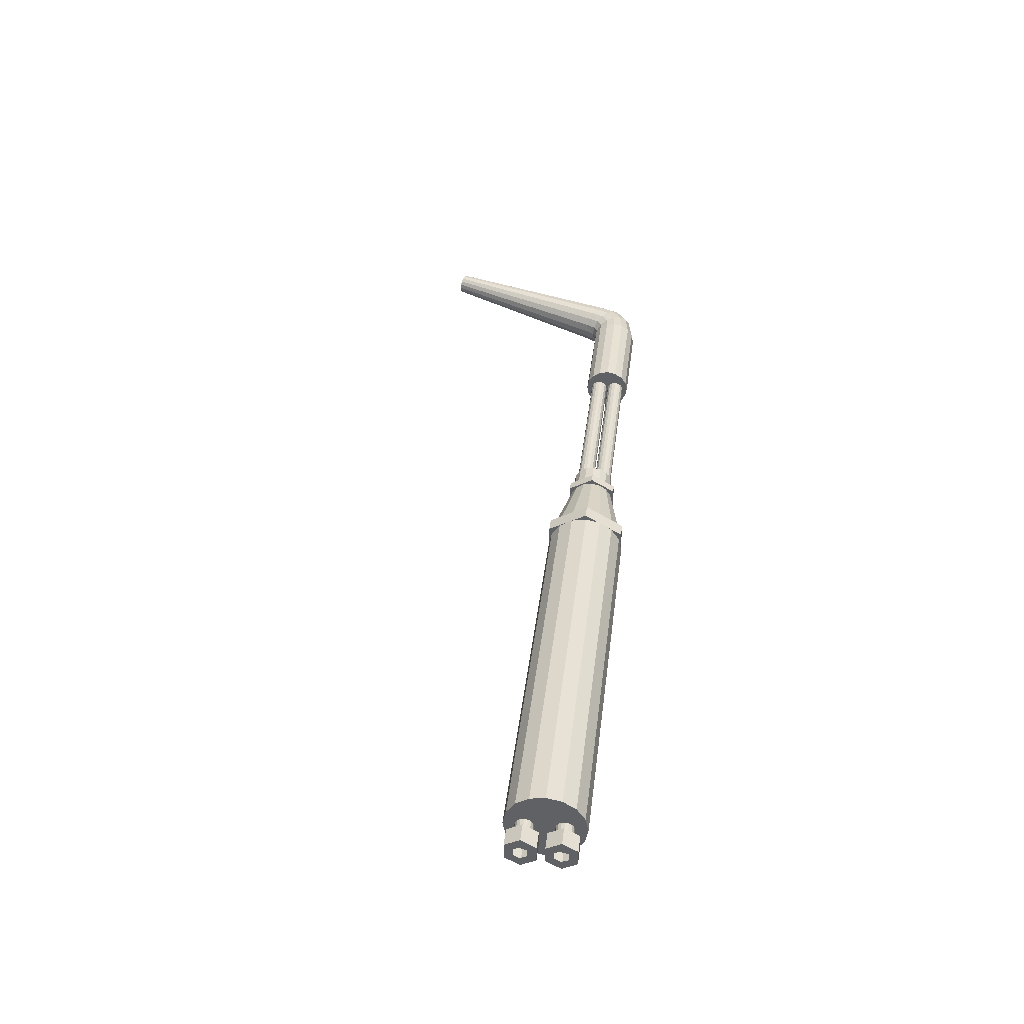
<metadata>
{"format":"obj","ext":"obj","renderer":"f3d","projection":"perspective","resolution":1024,"background":"white","views":[{"elev":39.3,"azim":97.1,"up":"+Z"}]}
</metadata>
<code>
o m675
v 0.9432 0.2348 0.06973
v 0.9433 0.2356 0.109
v 0.9433 0.2206 0.106
v 0.9433 0.2078 0.09751
v 0.9433 0.1993 0.08476
v 0.9433 0.1963 0.06973
v 0.9433 0.1993 0.05469
v 0.9433 0.2078 0.04194
v 0.9433 0.2206 0.03344
v 0.9433 0.2356 0.03045
v 0.9433 0.2507 0.03344
v 0.9433 0.2634 0.04194
v 0.9433 0.2719 0.05469
v 0.9433 0.2749 0.06973
v 0.9433 0.2719 0.08476
v 0.9433 0.2634 0.09751
v 0.9433 0.2507 0.106
v 0.5503 0.2357 0.109
v 0.5504 0.2206 0.106
v 0.5504 0.2078 0.09751
v 0.5504 0.1993 0.08476
v 0.5504 0.1963 0.06973
v 0.5504 0.1993 0.05469
v 0.5504 0.2078 0.04194
v 0.5504 0.2206 0.03344
v 0.5504 0.2356 0.03045
v 0.5504 0.2507 0.03344
v 0.5504 0.2634 0.04194
v 0.5504 0.2719 0.05469
v 0.5504 0.2749 0.06973
v 0.5504 0.2719 0.08476
v 0.5504 0.2634 0.09751
v 0.5504 0.2507 0.106
v 0.5506 0.2357 0.06973
v 0.4777 0.2484 0.07791
v 0.4777 0.2449 0.0786
v 0.2412 0.2449 0.0786
v 0.2412 0.2484 0.07791
v 0.4777 0.2512 0.07601
v 0.2412 0.2512 0.07601
v 0.4777 0.2532 0.07311
v 0.2412 0.2532 0.07311
v 0.4777 0.2538 0.06973
v 0.2412 0.2538 0.06973
v 0.4777 0.2532 0.06635
v 0.2412 0.2532 0.06635
v 0.4777 0.2512 0.06345
v 0.2412 0.2512 0.06345
v 0.4777 0.2484 0.06149
v 0.2412 0.2484 0.06149
v 0.4777 0.2449 0.06086
v 0.2412 0.2449 0.06086
v 0.4777 0.2416 0.06149
v 0.2412 0.2416 0.06149
v 0.4777 0.2387 0.06345
v 0.2412 0.2387 0.06345
v 0.4777 0.2368 0.06635
v 0.2412 0.2368 0.06635
v 0.4777 0.2361 0.06973
v 0.2412 0.2361 0.06973
v 0.4777 0.2368 0.07311
v 0.2412 0.2368 0.07311
v 0.4777 0.2387 0.07601
v 0.2412 0.2387 0.07601
v 0.4777 0.2416 0.07791
v 0.2412 0.2416 0.07791
v 0.4777 0.2293 0.07791
v 0.4777 0.2259 0.0786
v 0.2412 0.2259 0.0786
v 0.2412 0.2293 0.07791
v 0.4777 0.2322 0.07601
v 0.2412 0.2322 0.07601
v 0.4777 0.2341 0.07311
v 0.2412 0.2341 0.07311
v 0.4777 0.2348 0.06973
v 0.2412 0.2348 0.06973
v 0.4777 0.2341 0.06635
v 0.2412 0.2341 0.06635
v 0.4777 0.2322 0.06345
v 0.2412 0.2322 0.06345
v 0.4777 0.2293 0.06149
v 0.2412 0.2293 0.06149
v 0.4777 0.2259 0.06086
v 0.2412 0.2259 0.06086
v 0.4777 0.2225 0.06149
v 0.2412 0.2225 0.06149
v 0.4777 0.2197 0.06345
v 0.2412 0.2197 0.06345
v 0.4777 0.2177 0.06635
v 0.2412 0.2177 0.06635
v 0.4777 0.217 0.06973
v 0.2412 0.217 0.06973
v 0.4777 0.2177 0.07311
v 0.2412 0.2177 0.07311
v 0.4777 0.2197 0.07601
v 0.2412 0.2197 0.07601
v 0.4777 0.2225 0.07791
v 0.2412 0.2225 0.07791
v 0.1451 0.2258 0.09223
v 0.1452 0.2351 0.09408
v 0.109 0.2096 0.0913
v 0.1162 0.2056 0.08966
v 0.145 0.2179 0.08698
v 0.1223 0.2022 0.08501
v 0.145 0.2126 0.07909
v 0.1264 0.1999 0.07801
v 0.1452 0.2117 0.06975
v 0.1278 0.1991 0.06975
v 0.145 0.2126 0.06047
v 0.1264 0.1999 0.06149
v 0.145 0.2179 0.05258
v 0.1223 0.2022 0.05449
v 0.1451 0.2258 0.04733
v 0.1162 0.2056 0.04984
v 0.1452 0.2351 0.04548
v 0.109 0.2096 0.0482
v 0.1453 0.2444 0.04733
v 0.1018 0.2136 0.04984
v 0.1454 0.2523 0.05258
v 0.09569 0.217 0.05449
v 0.1454 0.2576 0.06047
v 0.0916 0.2193 0.06149
v 0.1454 0.2594 0.06978
v 0.09016 0.2201 0.06975
v 0.1454 0.2576 0.07909
v 0.0916 0.2193 0.07801
v 0.1454 0.2523 0.08698
v 0.09569 0.217 0.08501
v 0.1453 0.2444 0.09223
v 0.1018 0.2136 0.08966
v 0.09537 0.1798 0.06973
v 0.2503 0.2181 0.08652
v 0.2506 0.213 0.07875
v 0.2506 0.2112 0.06957
v 0.2506 0.213 0.06039
v 0.2506 0.2182 0.05262
v 0.2506 0.2443 0.09173
v 0.2506 0.2521 0.08657
v 0.2506 0.2573 0.07878
v 0.2506 0.2591 0.06957
v 0.2506 0.2573 0.06037
v 0.2506 0.2351 0.09355
v 0.2506 0.2259 0.0917
v 0.2506 0.2259 0.04744
v 0.2506 0.2351 0.04559
v 0.2506 0.2443 0.04741
v 0.2506 0.2521 0.05258
v 0.1166 0.2244 0.09217
v 0.1229 0.218 0.09051
v 0.1283 0.2125 0.08571
v 0.1319 0.2089 0.07843
v 0.1329 0.2078 0.06975
v 0.1319 0.2089 0.0611
v 0.1283 0.2125 0.05381
v 0.1229 0.218 0.04901
v 0.1166 0.2244 0.04735
v 0.1103 0.2309 0.04909
v 0.105 0.2363 0.05393
v 0.1014 0.24 0.06119
v 0.1001 0.2413 0.06976
v 0.1014 0.24 0.07832
v 0.105 0.2363 0.08558
v 0.1103 0.2309 0.09043
v 0.1282 0.2326 0.09306
v 0.124 0.2405 0.09124
v 0.1323 0.2246 0.09134
v 0.1359 0.2178 0.08637
v 0.1383 0.2132 0.0788
v 0.1389 0.2121 0.06975
v 0.1383 0.2132 0.06075
v 0.1359 0.2178 0.05317
v 0.1323 0.2246 0.0482
v 0.1282 0.2326 0.04648
v 0.124 0.2405 0.0483
v 0.1205 0.2473 0.05334
v 0.1181 0.2518 0.06088
v 0.1173 0.2534 0.06977
v 0.1181 0.2518 0.07866
v 0.1205 0.2473 0.0862
v 0.03496 0.02944 0.08062
v 0.03879 0.02774 0.07981
v 0.04202 0.02631 0.07746
v 0.04417 0.02535 0.07392
v 0.04497 0.025 0.06973
v 0.04417 0.02535 0.06553
v 0.04202 0.02631 0.06199
v 0.03879 0.02774 0.05965
v 0.03496 0.02944 0.05883
v 0.03117 0.03112 0.05965
v 0.02794 0.03256 0.06199
v 0.02575 0.03353 0.06553
v 0.025 0.03386 0.06973
v 0.02575 0.03353 0.07392
v 0.02794 0.03256 0.07746
v 0.03117 0.03112 0.07981
v 0.03496 0.02944 0.07626
v 0.03725 0.02843 0.07577
v 0.03919 0.02757 0.07436
v 0.04048 0.02699 0.07223
v 0.04098 0.02677 0.06973
v 0.04048 0.02699 0.06722
v 0.03919 0.02757 0.0651
v 0.03725 0.02843 0.06368
v 0.03496 0.02944 0.06319
v 0.03266 0.03046 0.06368
v 0.03073 0.03132 0.0651
v 0.02943 0.0319 0.06722
v 0.02898 0.0321 0.06973
v 0.02943 0.0319 0.07223
v 0.03073 0.03132 0.07436
v 0.03266 0.03046 0.07577
v 0.2506 0.2347 0.06878
v 0.2506 0.2182 0.08652
v 0.5506 0.2353 0.025
v 0.5506 0.1966 0.04731
v 0.5359 0.1966 0.04731
v 0.5359 0.2353 0.025
v 0.5506 0.2739 0.04731
v 0.5359 0.2739 0.04731
v 0.5506 0.2739 0.09193
v 0.5359 0.2739 0.09193
v 0.5506 0.2353 0.1142
v 0.5359 0.2353 0.1142
v 0.5506 0.1966 0.09193
v 0.5359 0.1966 0.09193
v 0.5506 0.2641 0.08628
v 0.5506 0.2641 0.0531
v 0.5506 0.2354 0.1029
v 0.5506 0.2066 0.08628
v 0.5506 0.2066 0.0531
v 0.5506 0.2354 0.03622
v 0.5359 0.2623 0.05391
v 0.5359 0.2351 0.03821
v 0.5359 0.2623 0.08532
v 0.5359 0.2351 0.101
v 0.5359 0.2079 0.08532
v 0.5359 0.2079 0.05391
v 0.975 0.2164 0.0862
v 0.975 0.2311 0.07766
v 0.9569 0.2311 0.07766
v 0.9569 0.2164 0.0862
v 0.975 0.2016 0.07766
v 0.9569 0.2016 0.07766
v 0.975 0.2016 0.0606
v 0.9569 0.2016 0.0606
v 0.975 0.2164 0.05206
v 0.9569 0.2164 0.05206
v 0.975 0.2311 0.0606
v 0.9569 0.2311 0.0606
v 0.975 0.2097 0.06507
v 0.975 0.2097 0.0724
v 0.975 0.2161 0.06153
v 0.975 0.2228 0.06507
v 0.975 0.2226 0.07275
v 0.975 0.2162 0.07641
v 0.9569 0.2097 0.0724
v 0.9569 0.2159 0.07641
v 0.9569 0.2098 0.06542
v 0.9569 0.2162 0.06129
v 0.9569 0.2227 0.06507
v 0.9569 0.2226 0.07275
v 0.975 0.2537 0.08648
v 0.975 0.2685 0.07795
v 0.9569 0.2685 0.07795
v 0.9569 0.2537 0.08648
v 0.975 0.239 0.07795
v 0.9569 0.239 0.07795
v 0.975 0.239 0.06088
v 0.9569 0.239 0.06088
v 0.975 0.2537 0.05234
v 0.9569 0.2537 0.05234
v 0.975 0.2685 0.06088
v 0.9569 0.2685 0.06088
v 0.975 0.2471 0.06535
v 0.975 0.2471 0.07268
v 0.975 0.2535 0.06181
v 0.975 0.2602 0.06535
v 0.975 0.26 0.07303
v 0.975 0.2536 0.07669
v 0.9569 0.2471 0.07268
v 0.9569 0.2532 0.07669
v 0.9569 0.2472 0.06571
v 0.9569 0.2536 0.06157
v 0.9569 0.2601 0.06535
v 0.9569 0.26 0.07303
v 0.4675 0.2352 0.04183
v 0.4675 0.2111 0.05572
v 0.4583 0.2111 0.05572
v 0.4583 0.2352 0.04183
v 0.4675 0.2592 0.05572
v 0.4583 0.2592 0.05572
v 0.4675 0.2592 0.08352
v 0.4583 0.2592 0.08352
v 0.4675 0.2352 0.09741
v 0.4583 0.2352 0.09741
v 0.4675 0.2111 0.08352
v 0.4583 0.2111 0.08352
v 0.4675 0.2531 0.08
v 0.4675 0.2531 0.05933
v 0.4675 0.2352 0.09033
v 0.4675 0.2173 0.08
v 0.4675 0.2173 0.05933
v 0.4675 0.2352 0.04882
v 0.4583 0.252 0.05984
v 0.4583 0.2351 0.05005
v 0.4583 0.252 0.0794
v 0.4583 0.2351 0.08919
v 0.4583 0.2181 0.0794
v 0.4583 0.2181 0.05984
v 0.5359 0.2354 0.031
v 0.5359 0.2206 0.03395
v 0.4609 0.2268 0.05005
v 0.4609 0.2349 0.04844
v 0.5359 0.2502 0.03395
v 0.4609 0.243 0.05005
v 0.5359 0.2627 0.04231
v 0.4609 0.2499 0.05464
v 0.5359 0.271 0.05484
v 0.4609 0.2545 0.06151
v 0.5359 0.274 0.06962
v 0.4609 0.2561 0.06962
v 0.5359 0.271 0.0844
v 0.4609 0.2545 0.07773
v 0.5359 0.2627 0.09692
v 0.4609 0.2499 0.0846
v 0.5359 0.2502 0.1053
v 0.4609 0.243 0.08919
v 0.5359 0.2354 0.1082
v 0.4609 0.2349 0.0908
v 0.5359 0.2206 0.1053
v 0.4609 0.2268 0.08919
v 0.5359 0.2081 0.09692
v 0.4609 0.2199 0.0846
v 0.5359 0.1997 0.0844
v 0.4609 0.2153 0.07773
v 0.5359 0.1968 0.06962
v 0.4609 0.2137 0.06962
v 0.5359 0.1997 0.05484
v 0.4609 0.2153 0.06151
v 0.5359 0.2081 0.04231
v 0.4609 0.2199 0.05464
v 0.4622 0.2345 0.04919
v 0.4622 0.2265 0.05077
v 0.4365 0.2265 0.05077
v 0.4365 0.2345 0.04919
v 0.4622 0.2425 0.05077
v 0.4365 0.2425 0.05077
v 0.4622 0.2492 0.05527
v 0.4365 0.2492 0.05527
v 0.4622 0.2537 0.06202
v 0.4365 0.2537 0.06202
v 0.4622 0.2553 0.06997
v 0.4365 0.2553 0.06997
v 0.4622 0.2537 0.07792
v 0.4365 0.2537 0.07792
v 0.4622 0.2492 0.08467
v 0.4365 0.2492 0.08467
v 0.4622 0.2425 0.08917
v 0.4365 0.2425 0.08917
v 0.4622 0.2345 0.09075
v 0.4365 0.2345 0.09075
v 0.4622 0.2265 0.08917
v 0.4365 0.2265 0.08917
v 0.4622 0.2198 0.08467
v 0.4365 0.2198 0.08467
v 0.4622 0.2153 0.07792
v 0.4365 0.2153 0.07792
v 0.4622 0.2137 0.06997
v 0.4365 0.2137 0.06997
v 0.4622 0.2153 0.06202
v 0.4365 0.2153 0.06202
v 0.4622 0.2198 0.05527
v 0.4365 0.2198 0.05527
v 0.4365 0.2345 0.06997
v 0.9575 0.2163 0.07809
v 0.9575 0.2197 0.07741
v 0.9428 0.2197 0.07741
v 0.9428 0.2163 0.07809
v 0.9575 0.2129 0.07741
v 0.9428 0.2129 0.07741
v 0.9575 0.21 0.07546
v 0.9428 0.21 0.07546
v 0.9575 0.208 0.07256
v 0.9428 0.208 0.07256
v 0.9575 0.2074 0.06913
v 0.9428 0.2074 0.06913
v 0.9575 0.208 0.0657
v 0.9428 0.208 0.0657
v 0.9575 0.21 0.06279
v 0.9428 0.21 0.06279
v 0.9575 0.2129 0.06085
v 0.9428 0.2129 0.06085
v 0.9575 0.2163 0.06017
v 0.9428 0.2163 0.06017
v 0.9575 0.2197 0.06085
v 0.9428 0.2197 0.06085
v 0.9575 0.2227 0.06279
v 0.9428 0.2227 0.06279
v 0.9575 0.2246 0.0657
v 0.9428 0.2246 0.0657
v 0.9575 0.2253 0.06913
v 0.9428 0.2253 0.06913
v 0.9575 0.2246 0.07256
v 0.9428 0.2246 0.07256
v 0.9575 0.2227 0.07546
v 0.9428 0.2227 0.07546
v 0.9575 0.2537 0.07837
v 0.9575 0.2571 0.07769
v 0.9428 0.2571 0.07769
v 0.9428 0.2537 0.07837
v 0.9575 0.2503 0.07769
v 0.9428 0.2503 0.07769
v 0.9575 0.2474 0.07575
v 0.9428 0.2474 0.07575
v 0.9575 0.2454 0.07284
v 0.9428 0.2454 0.07284
v 0.9575 0.2447 0.06941
v 0.9428 0.2447 0.06941
v 0.9575 0.2454 0.06598
v 0.9428 0.2454 0.06598
v 0.9575 0.2474 0.06308
v 0.9428 0.2474 0.06308
v 0.9575 0.2503 0.06113
v 0.9428 0.2503 0.06113
v 0.9575 0.2537 0.06045
v 0.9428 0.2537 0.06045
v 0.9575 0.2571 0.06113
v 0.9428 0.2571 0.06113
v 0.9575 0.26 0.06308
v 0.9428 0.26 0.06308
v 0.9575 0.262 0.06598
v 0.9428 0.262 0.06598
v 0.9575 0.2626 0.06941
v 0.9428 0.2626 0.06941
v 0.9575 0.262 0.07284
v 0.9428 0.262 0.07284
v 0.9575 0.26 0.07575
v 0.9428 0.26 0.07575
f 1 2 3
f 1 3 4
f 1 4 5
f 1 5 6
f 1 6 7
f 1 7 8
f 1 8 9
f 1 9 10
f 1 10 11
f 1 11 12
f 1 12 13
f 1 13 14
f 1 14 15
f 1 15 16
f 1 16 17
f 1 17 2
f 3 2 18
f 4 3 19
f 5 4 20
f 6 5 21
f 7 6 22
f 8 7 23
f 9 8 24
f 10 9 25
f 11 10 26
f 12 11 27
f 13 12 28
f 14 13 29
f 15 14 30
f 16 15 31
f 17 16 32
f 2 17 33
f 19 18 34
f 20 19 34
f 21 20 34
f 22 21 34
f 23 22 34
f 24 23 34
f 25 24 34
f 26 25 34
f 27 26 34
f 28 27 34
f 29 28 34
f 30 29 34
f 31 30 34
f 32 31 34
f 33 32 34
f 18 33 34
f 38 37 36
f 40 38 35
f 42 40 39
f 44 42 41
f 46 44 43
f 48 46 45
f 50 48 47
f 52 50 49
f 54 52 51
f 56 54 53
f 58 56 55
f 60 58 57
f 62 60 59
f 64 62 61
f 66 64 63
f 37 66 65
f 70 69 68
f 72 70 67
f 74 72 71
f 76 74 73
f 78 76 75
f 80 78 77
f 82 80 79
f 84 82 81
f 86 84 83
f 88 86 85
f 90 88 87
f 92 90 89
f 94 92 91
f 96 94 93
f 98 96 95
f 69 98 97
f 149 148 101
f 150 149 102
f 151 150 104
f 152 151 106
f 153 152 108
f 154 153 110
f 155 154 112
f 156 155 114
f 157 156 116
f 158 157 118
f 159 158 120
f 160 159 122
f 161 160 124
f 162 161 126
f 163 162 128
f 165 164 100
f 102 101 180
f 104 102 181
f 106 104 182
f 108 106 183
f 110 108 184
f 112 110 185
f 114 112 186
f 116 114 187
f 118 116 188
f 120 118 189
f 122 120 190
f 124 122 191
f 126 124 192
f 128 126 193
f 130 128 194
f 101 130 195
f 181 180 196
f 182 181 197
f 183 182 198
f 184 183 199
f 185 184 200
f 186 185 201
f 187 186 202
f 188 187 203
f 189 188 204
f 190 189 205
f 191 190 206
f 192 191 207
f 193 192 208
f 194 193 209
f 195 194 210
f 180 195 211
f 197 196 131
f 198 197 131
f 199 198 131
f 200 199 131
f 201 200 131
f 202 201 131
f 203 202 131
f 204 203 131
f 205 204 131
f 206 205 131
f 207 206 131
f 208 207 131
f 209 208 131
f 210 209 131
f 211 210 131
f 196 211 131
f 133 132 103
f 134 133 105
f 135 134 107
f 136 135 109
f 138 137 212
f 139 138 212
f 140 139 212
f 141 140 212
f 142 137 129
f 143 213 212
f 144 136 111
f 145 144 113
f 146 145 115
f 147 146 117
f 147 141 212
f 143 142 100
f 133 212 213
f 134 212 133
f 135 212 134
f 136 212 135
f 138 127 129
f 139 125 127
f 140 123 125
f 141 121 123
f 142 212 137
f 143 99 103
f 144 212 136
f 145 212 144
f 146 212 145
f 147 212 146
f 147 119 121
f 143 212 142
f 166 164 148
f 167 166 149
f 168 167 150
f 169 168 151
f 170 169 152
f 171 170 153
f 172 171 154
f 173 172 155
f 174 173 156
f 175 174 157
f 176 175 158
f 177 176 159
f 178 177 160
f 179 178 161
f 179 165 129
f 163 130 101
f 165 163 148
f 166 99 100
f 167 103 99
f 168 105 103
f 169 107 105
f 170 109 107
f 171 111 109
f 172 113 111
f 173 115 113
f 174 117 115
f 175 119 117
f 176 121 119
f 177 123 121
f 178 125 123
f 179 127 125
f 179 162 163
f 214 215 216
f 218 214 217
f 220 218 219
f 224 222 223
f 215 224 225
f 233 232 219
f 237 233 217
f 220 221 223
f 228 226 220
f 229 228 222
f 230 229 224
f 231 230 215
f 227 218 220
f 231 214 218
f 234 221 219
f 235 223 221
f 236 225 223
f 237 216 225
f 238 239 240
f 242 238 241
f 244 242 243
f 248 246 247
f 239 248 249
f 257 256 243
f 261 257 241
f 244 245 247
f 252 250 244
f 253 252 246
f 254 253 248
f 255 254 239
f 251 242 244
f 255 238 242
f 258 245 243
f 259 247 245
f 260 249 247
f 261 240 249
f 262 263 264
f 266 262 265
f 268 266 267
f 272 270 271
f 263 272 273
f 281 280 267
f 285 281 265
f 268 269 271
f 276 274 268
f 277 276 270
f 278 277 272
f 279 278 263
f 275 266 268
f 279 262 266
f 282 269 267
f 283 271 269
f 284 273 271
f 285 264 273
f 286 287 288
f 290 286 289
f 292 290 291
f 296 294 295
f 287 296 297
f 305 304 291
f 309 305 289
f 292 293 295
f 300 298 292
f 301 300 294
f 302 301 296
f 303 302 287
f 299 290 292
f 303 286 290
f 306 293 291
f 307 295 293
f 308 297 295
f 309 288 297
f 310 311 312
f 314 310 313
f 316 314 315
f 318 316 317
f 320 318 319
f 322 320 321
f 324 322 323
f 326 324 325
f 328 326 327
f 330 328 329
f 332 330 331
f 334 332 333
f 336 334 335
f 338 336 337
f 340 338 339
f 311 340 341
f 342 343 344
f 346 342 345
f 348 346 347
f 350 348 349
f 352 350 351
f 354 352 353
f 356 354 355
f 358 356 357
f 360 358 359
f 362 360 361
f 364 362 363
f 366 364 365
f 368 366 367
f 370 368 369
f 372 370 371
f 343 372 373
f 374 347 345
f 374 349 347
f 374 351 349
f 374 353 351
f 374 355 353
f 374 357 355
f 374 359 357
f 374 361 359
f 374 363 361
f 374 365 363
f 374 367 365
f 374 369 367
f 374 371 369
f 374 373 371
f 374 344 373
f 374 345 344
f 375 376 377
f 379 375 378
f 381 379 380
f 383 381 382
f 385 383 384
f 387 385 386
f 389 387 388
f 391 389 390
f 393 391 392
f 395 393 394
f 397 395 396
f 399 397 398
f 401 399 400
f 403 401 402
f 405 403 404
f 376 405 406
f 407 408 409
f 411 407 410
f 413 411 412
f 415 413 414
f 417 415 416
f 419 417 418
f 421 419 420
f 423 421 422
f 425 423 424
f 427 425 426
f 429 427 428
f 431 429 430
f 433 431 432
f 435 433 434
f 437 435 436
f 408 437 438
f 3 18 19
f 4 19 20
f 5 20 21
f 6 21 22
f 7 22 23
f 8 23 24
f 9 24 25
f 10 25 26
f 11 26 27
f 12 27 28
f 13 28 29
f 14 29 30
f 15 30 31
f 16 31 32
f 17 32 33
f 2 33 18
f 38 36 35
f 40 35 39
f 42 39 41
f 44 41 43
f 46 43 45
f 48 45 47
f 50 47 49
f 52 49 51
f 54 51 53
f 56 53 55
f 58 55 57
f 60 57 59
f 62 59 61
f 64 61 63
f 66 63 65
f 37 65 36
f 70 68 67
f 72 67 71
f 74 71 73
f 76 73 75
f 78 75 77
f 80 77 79
f 82 79 81
f 84 81 83
f 86 83 85
f 88 85 87
f 90 87 89
f 92 89 91
f 94 91 93
f 96 93 95
f 98 95 97
f 69 97 68
f 149 101 102
f 150 102 104
f 151 104 106
f 152 106 108
f 153 108 110
f 154 110 112
f 155 112 114
f 156 114 116
f 157 116 118
f 158 118 120
f 159 120 122
f 160 122 124
f 161 124 126
f 162 126 128
f 163 128 130
f 165 100 129
f 102 180 181
f 104 181 182
f 106 182 183
f 108 183 184
f 110 184 185
f 112 185 186
f 114 186 187
f 116 187 188
f 118 188 189
f 120 189 190
f 122 190 191
f 124 191 192
f 126 192 193
f 128 193 194
f 130 194 195
f 101 195 180
f 181 196 197
f 182 197 198
f 183 198 199
f 184 199 200
f 185 200 201
f 186 201 202
f 187 202 203
f 188 203 204
f 189 204 205
f 190 205 206
f 191 206 207
f 192 207 208
f 193 208 209
f 194 209 210
f 195 210 211
f 180 211 196
f 133 103 105
f 134 105 107
f 135 107 109
f 136 109 111
f 142 129 100
f 144 111 113
f 145 113 115
f 146 115 117
f 147 117 119
f 143 100 99
f 138 129 137
f 139 127 138
f 140 125 139
f 141 123 140
f 143 103 132
f 147 121 141
f 166 148 149
f 167 149 150
f 168 150 151
f 169 151 152
f 170 152 153
f 171 153 154
f 172 154 155
f 173 155 156
f 174 156 157
f 175 157 158
f 176 158 159
f 177 159 160
f 178 160 161
f 179 161 162
f 179 129 127
f 163 101 148
f 165 148 164
f 166 100 164
f 167 99 166
f 168 103 167
f 169 105 168
f 170 107 169
f 171 109 170
f 172 111 171
f 173 113 172
f 174 115 173
f 175 117 174
f 176 119 175
f 177 121 176
f 178 123 177
f 179 125 178
f 179 163 165
f 214 216 217
f 218 217 219
f 220 219 221
f 224 223 225
f 215 225 216
f 233 219 217
f 237 217 216
f 220 223 222
f 228 220 222
f 229 222 224
f 230 224 215
f 231 215 214
f 227 220 226
f 231 218 227
f 234 219 232
f 235 221 234
f 236 223 235
f 237 225 236
f 238 240 241
f 242 241 243
f 244 243 245
f 248 247 249
f 239 249 240
f 257 243 241
f 261 241 240
f 244 247 246
f 252 244 246
f 253 246 248
f 254 248 239
f 255 239 238
f 251 244 250
f 255 242 251
f 258 243 256
f 259 245 258
f 260 247 259
f 261 249 260
f 262 264 265
f 266 265 267
f 268 267 269
f 272 271 273
f 263 273 264
f 281 267 265
f 285 265 264
f 268 271 270
f 276 268 270
f 277 270 272
f 278 272 263
f 279 263 262
f 275 268 274
f 279 266 275
f 282 267 280
f 283 269 282
f 284 271 283
f 285 273 284
f 286 288 289
f 290 289 291
f 292 291 293
f 296 295 297
f 287 297 288
f 305 291 289
f 309 289 288
f 292 295 294
f 300 292 294
f 301 294 296
f 302 296 287
f 303 287 286
f 299 292 298
f 303 290 299
f 306 291 304
f 307 293 306
f 308 295 307
f 309 297 308
f 310 312 313
f 314 313 315
f 316 315 317
f 318 317 319
f 320 319 321
f 322 321 323
f 324 323 325
f 326 325 327
f 328 327 329
f 330 329 331
f 332 331 333
f 334 333 335
f 336 335 337
f 338 337 339
f 340 339 341
f 311 341 312
f 342 344 345
f 346 345 347
f 348 347 349
f 350 349 351
f 352 351 353
f 354 353 355
f 356 355 357
f 358 357 359
f 360 359 361
f 362 361 363
f 364 363 365
f 366 365 367
f 368 367 369
f 370 369 371
f 372 371 373
f 343 373 344
f 375 377 378
f 379 378 380
f 381 380 382
f 383 382 384
f 385 384 386
f 387 386 388
f 389 388 390
f 391 390 392
f 393 392 394
f 395 394 396
f 397 396 398
f 399 398 400
f 401 400 402
f 403 402 404
f 405 404 406
f 376 406 377
f 407 409 410
f 411 410 412
f 413 412 414
f 415 414 416
f 417 416 418
f 419 418 420
f 421 420 422
f 423 422 424
f 425 424 426
f 427 426 428
f 429 428 430
f 431 430 432
f 433 432 434
f 435 434 436
f 437 436 438
f 408 438 409

</code>
